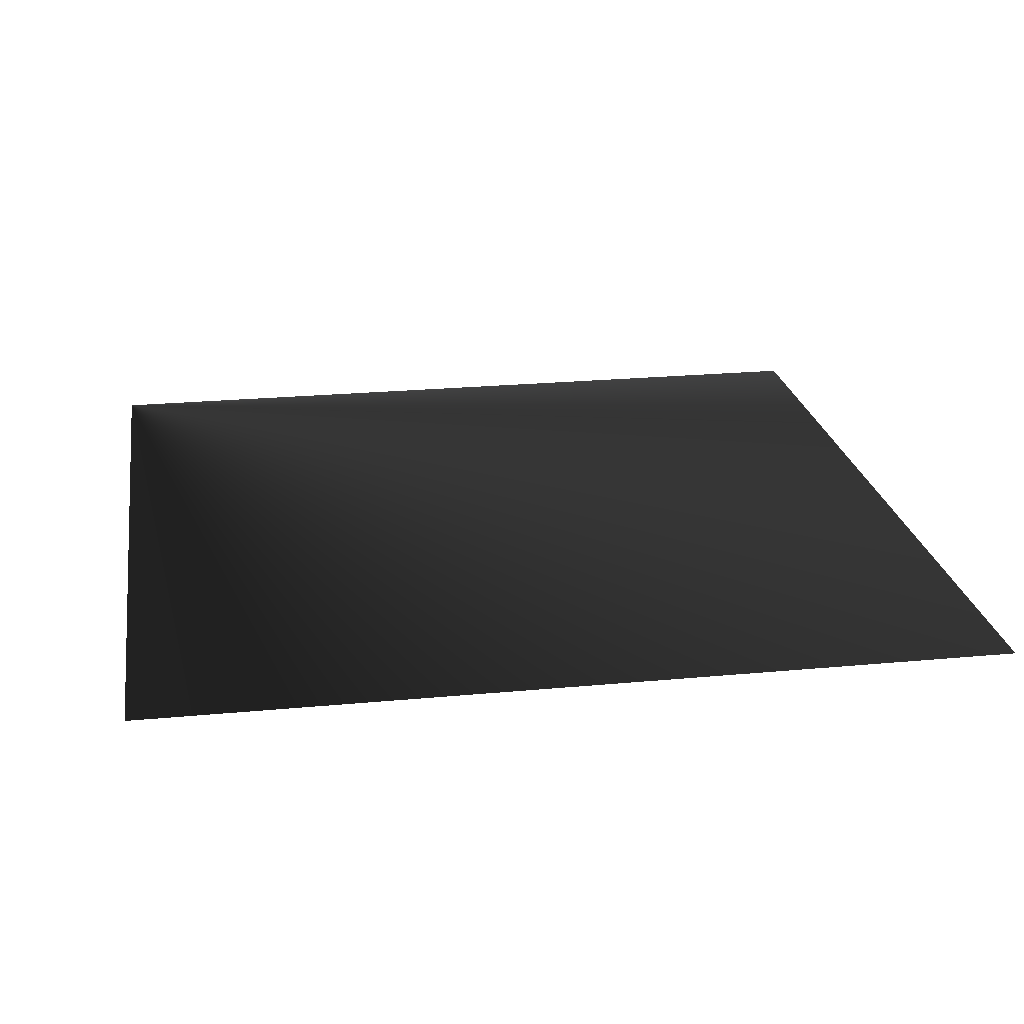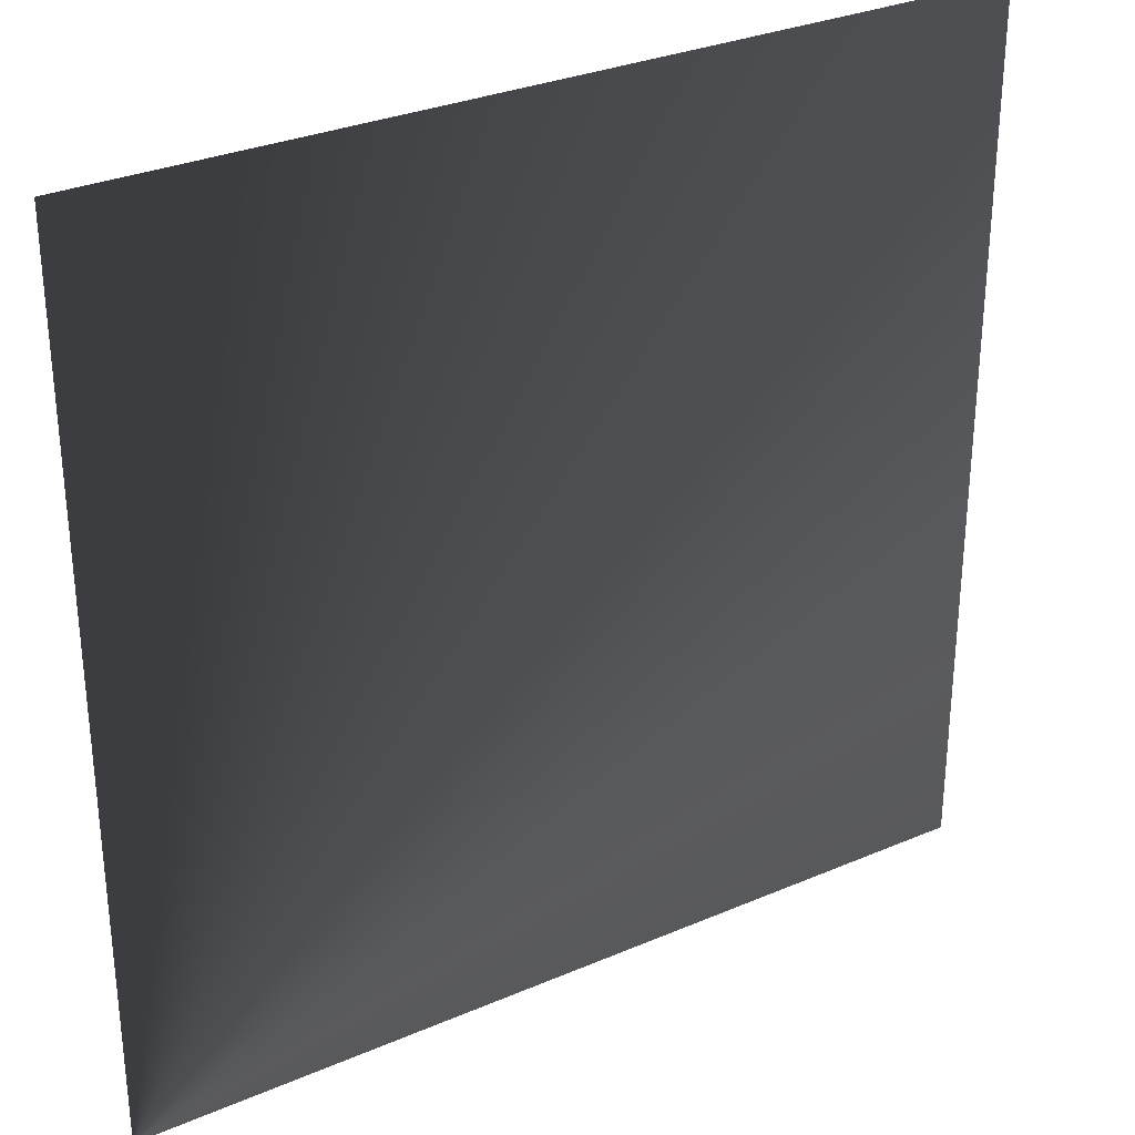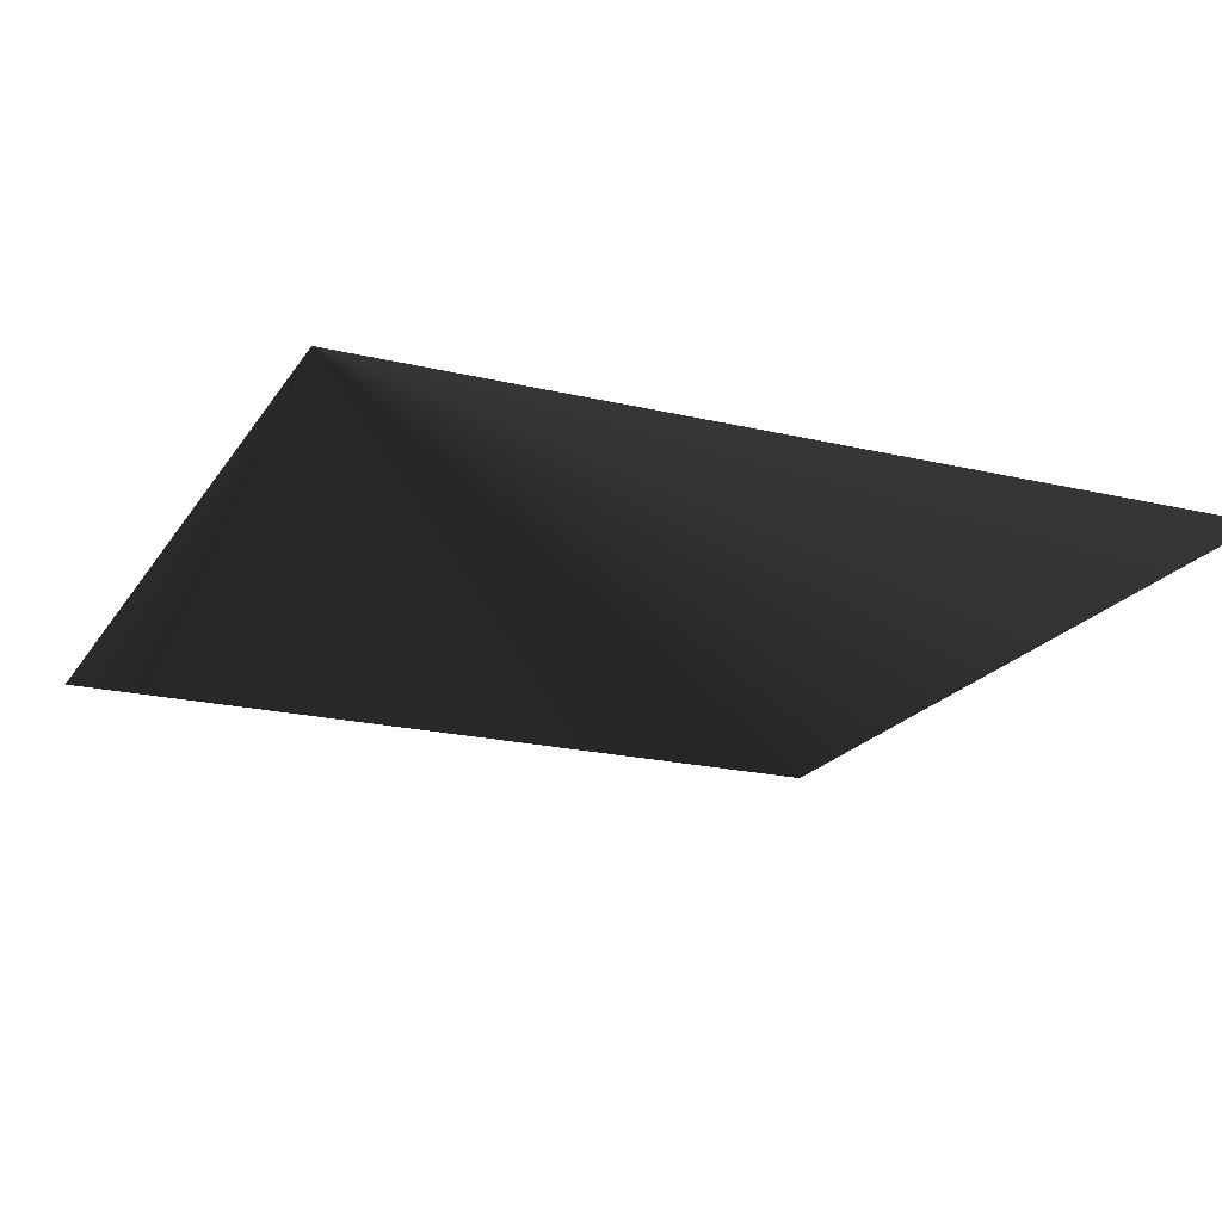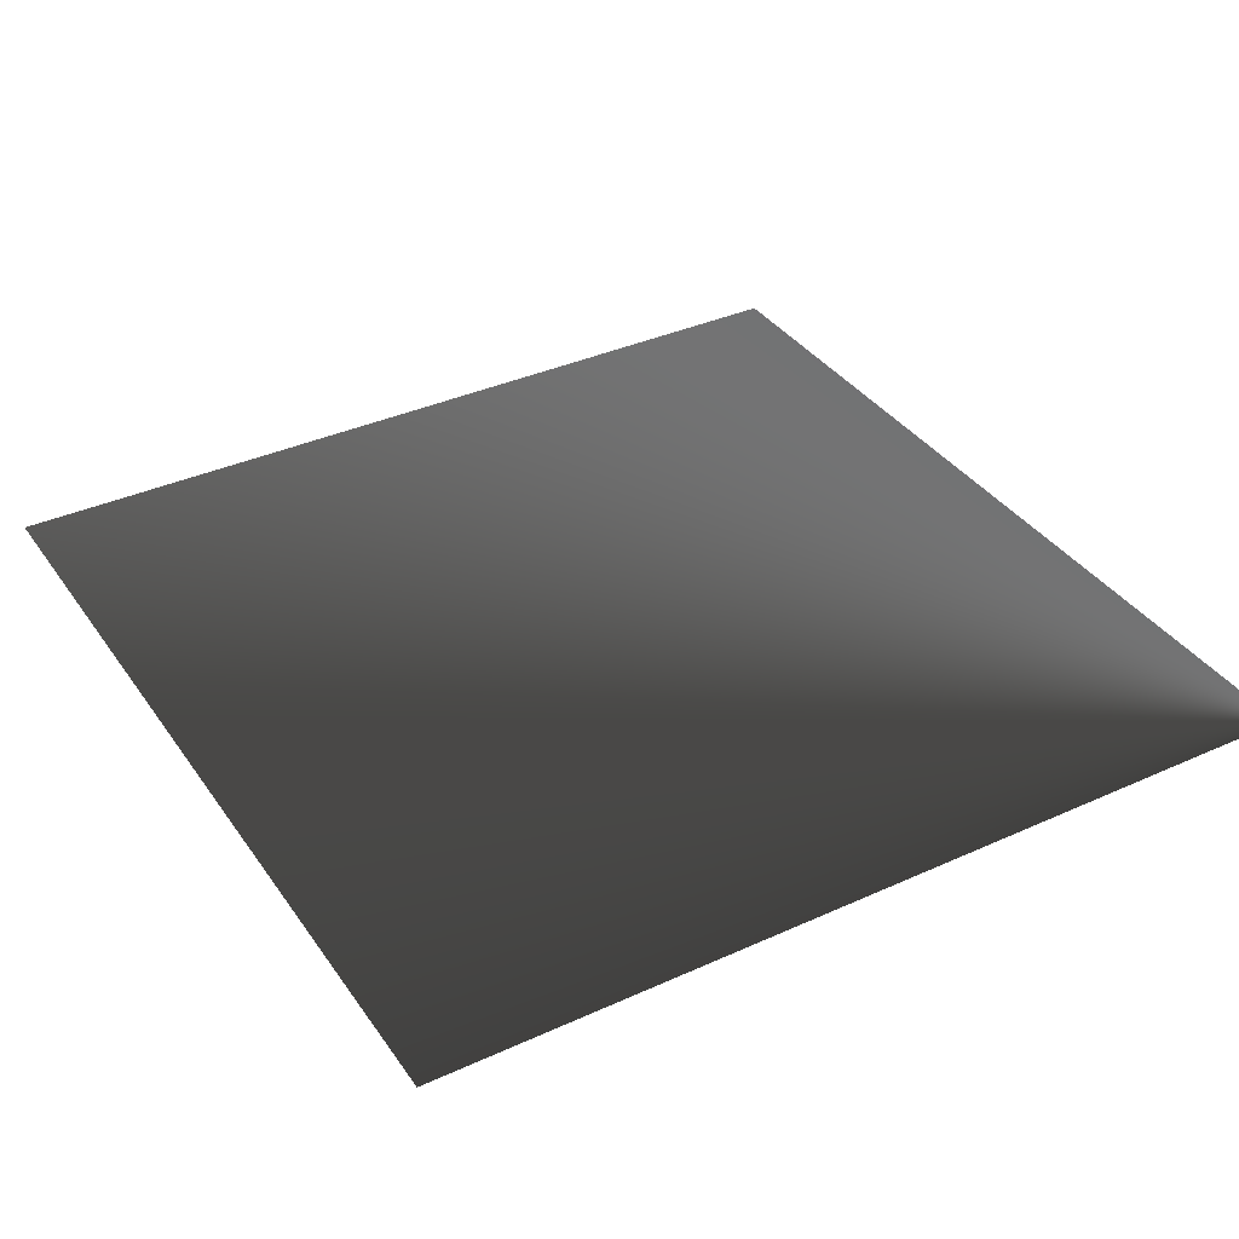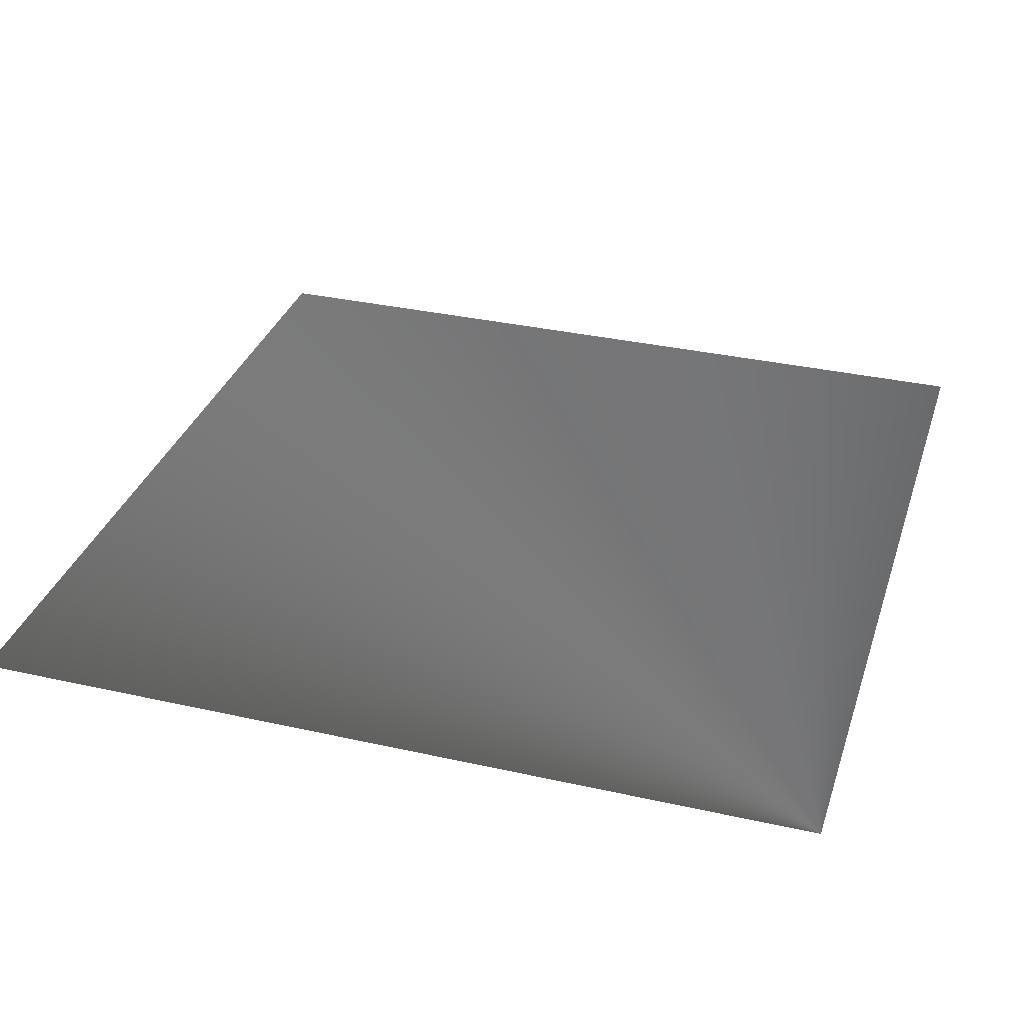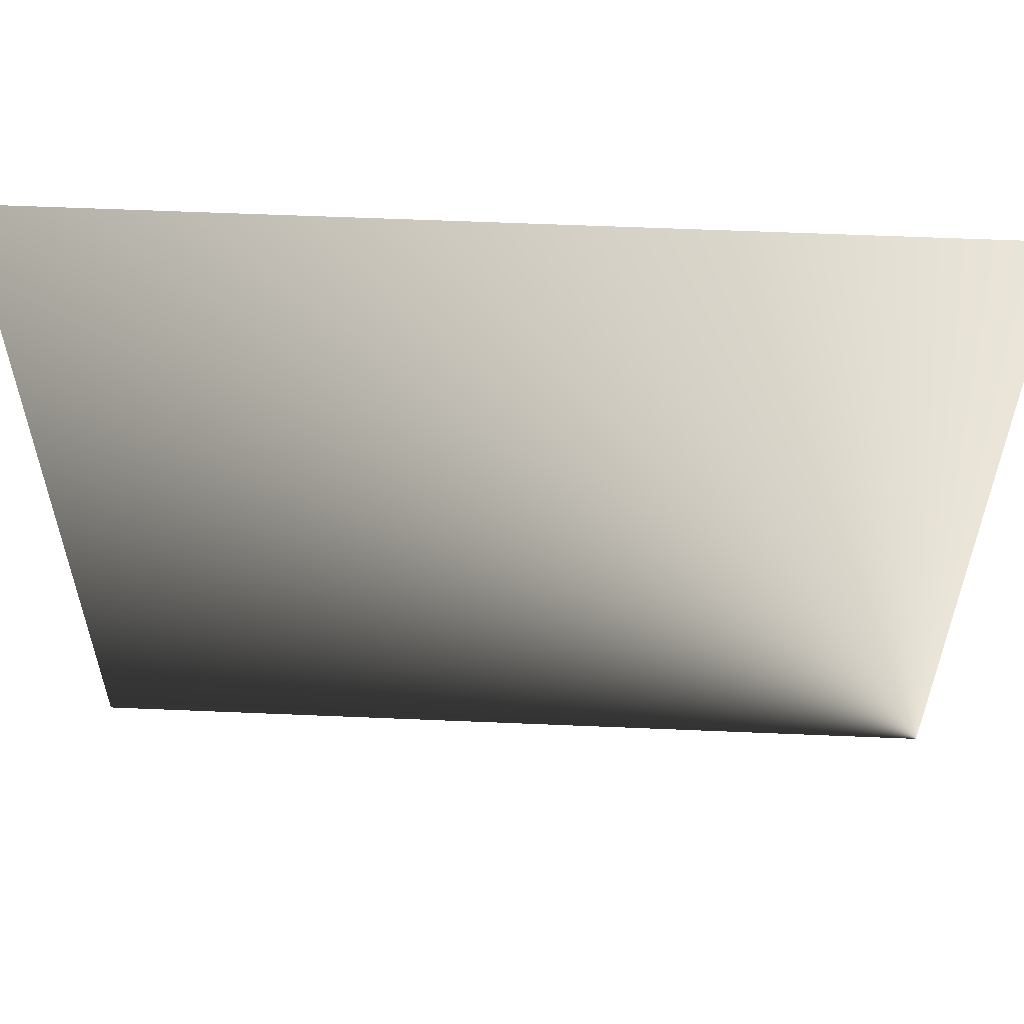
<metadata>
{"format":"obj","ext":"obj","renderer":"f3d","projection":"perspective","resolution":1024,"background":"white","views":[{"elev":22.9,"azim":80.8,"up":"+Z"},{"elev":30.7,"azim":-31.7,"up":"+Y"},{"elev":-20.2,"azim":-23.7,"up":"+Z"},{"elev":36.7,"azim":-120.5,"up":"+Z"},{"elev":33.5,"azim":-72.9,"up":"+Z"},{"elev":58.4,"azim":-177.5,"up":"+Y"}]}
</metadata>
<code>
v       0.5   	    0.5       0
v       0.5   	   -0.5       0
v      -0.5   	   -0.5       0
v      -0.5   	    0.5    	   0
f 1 2 4
f 2 3 4
f 3 4 1

</code>
